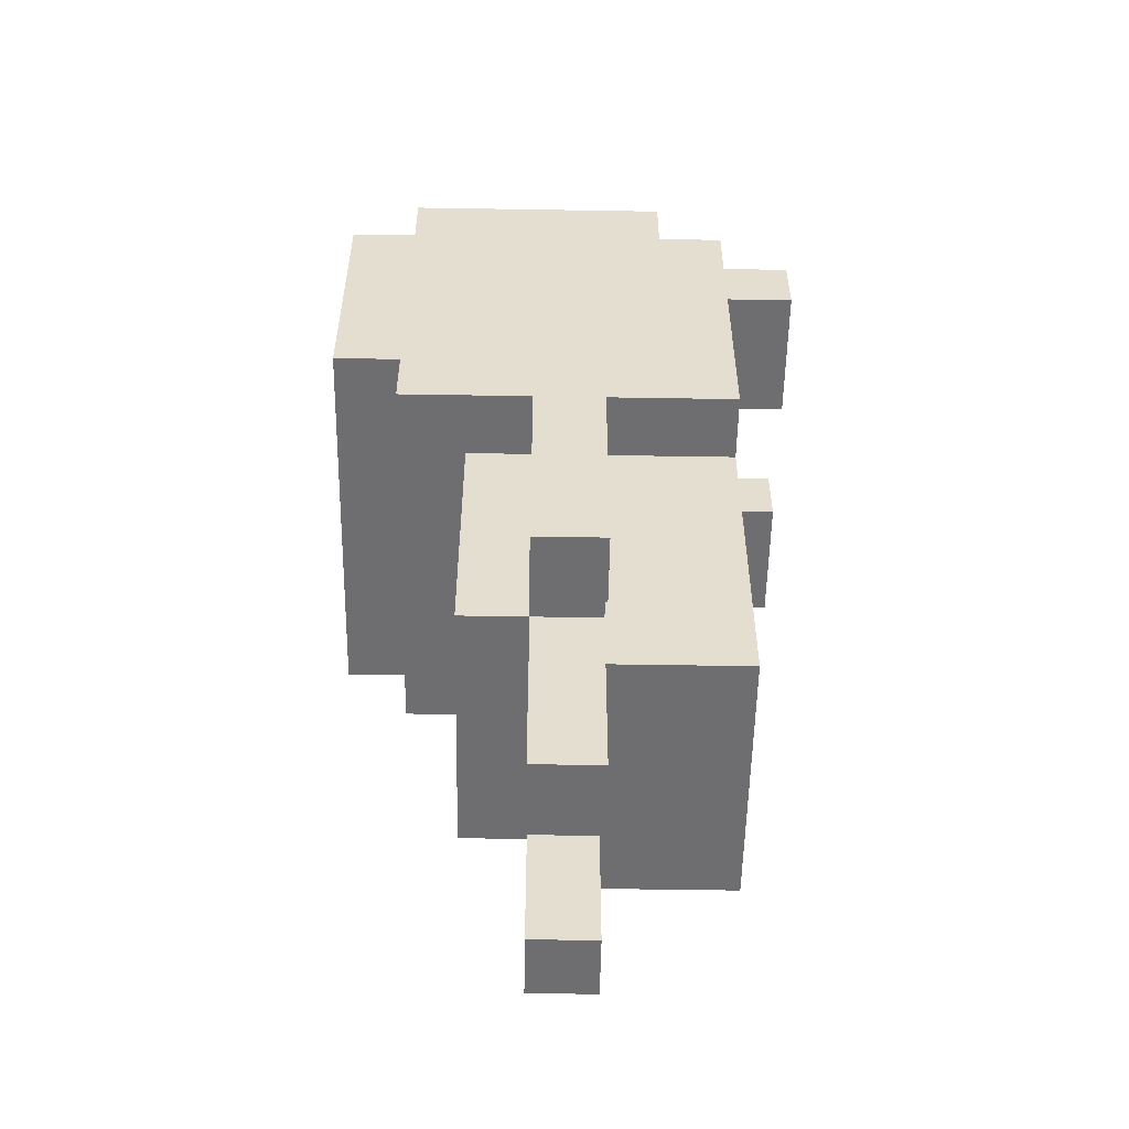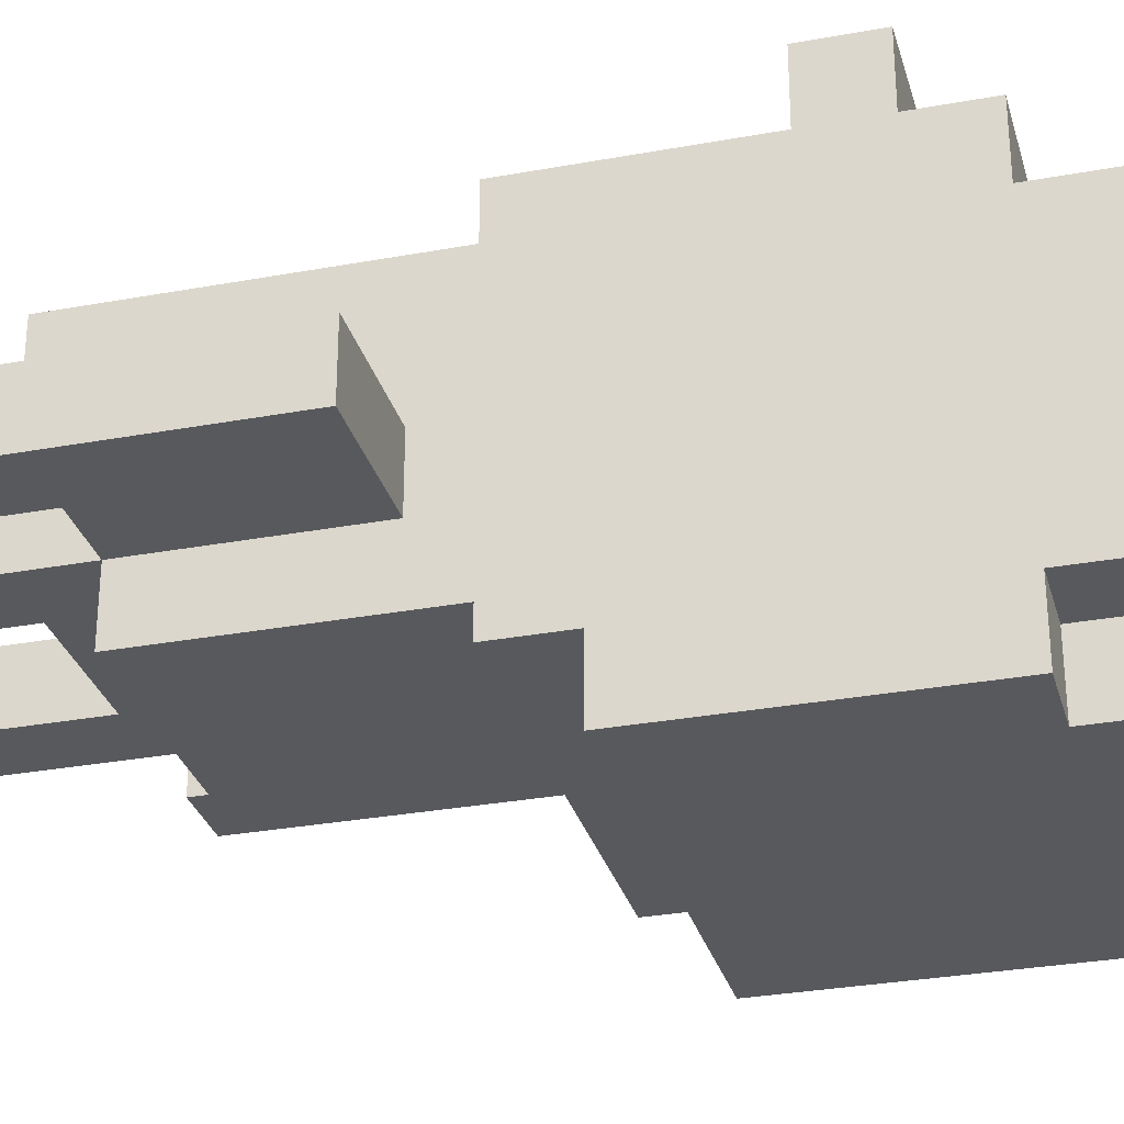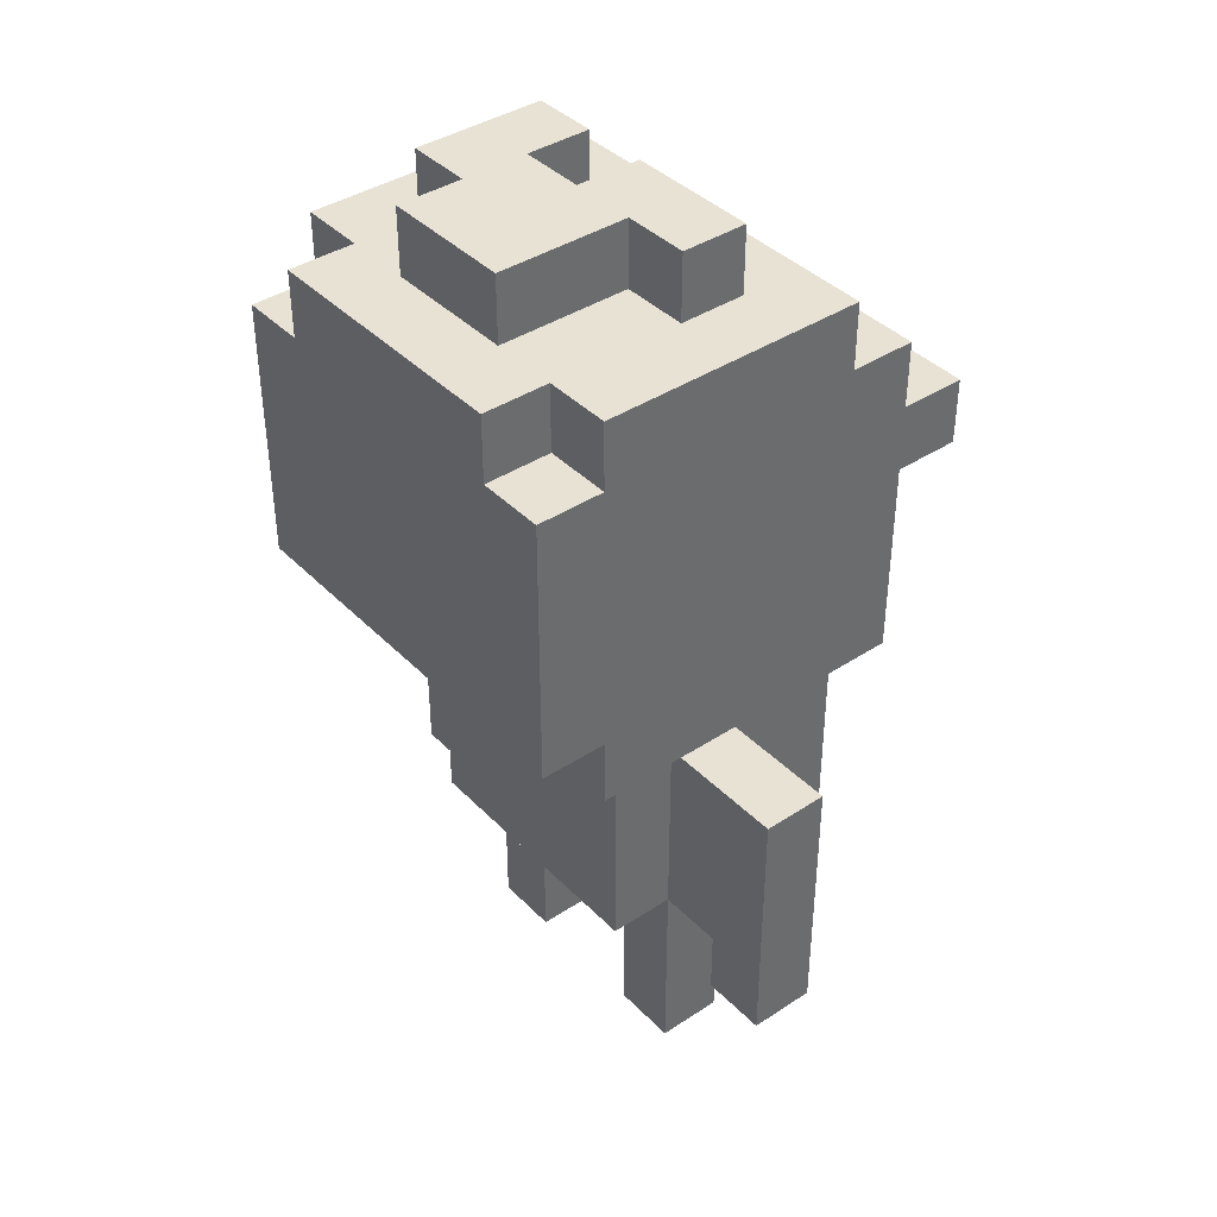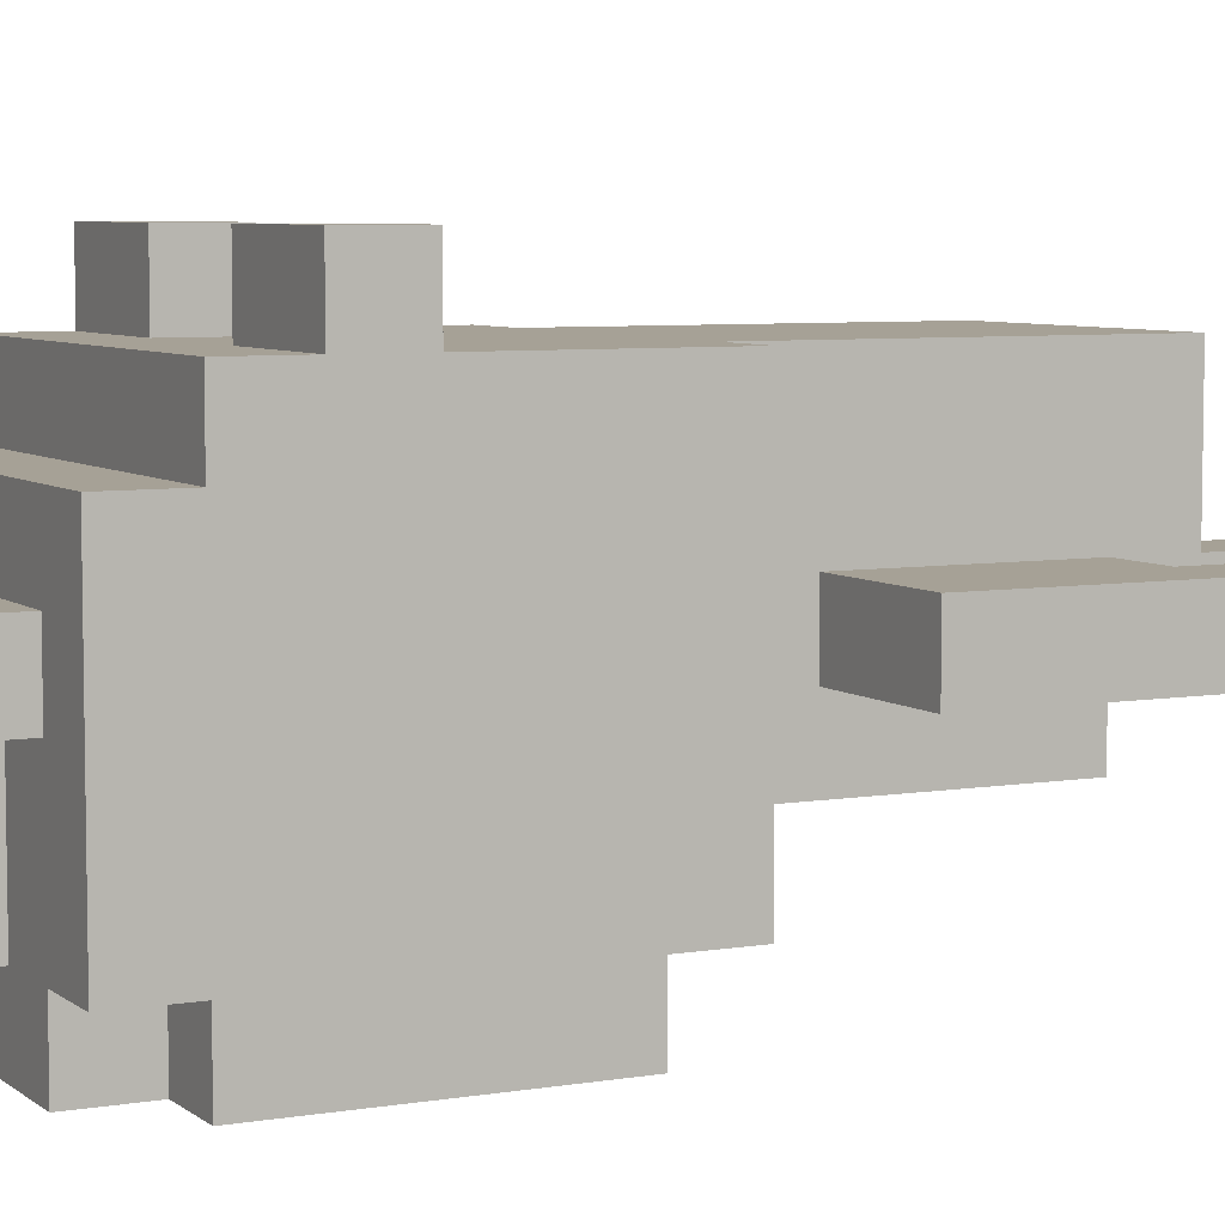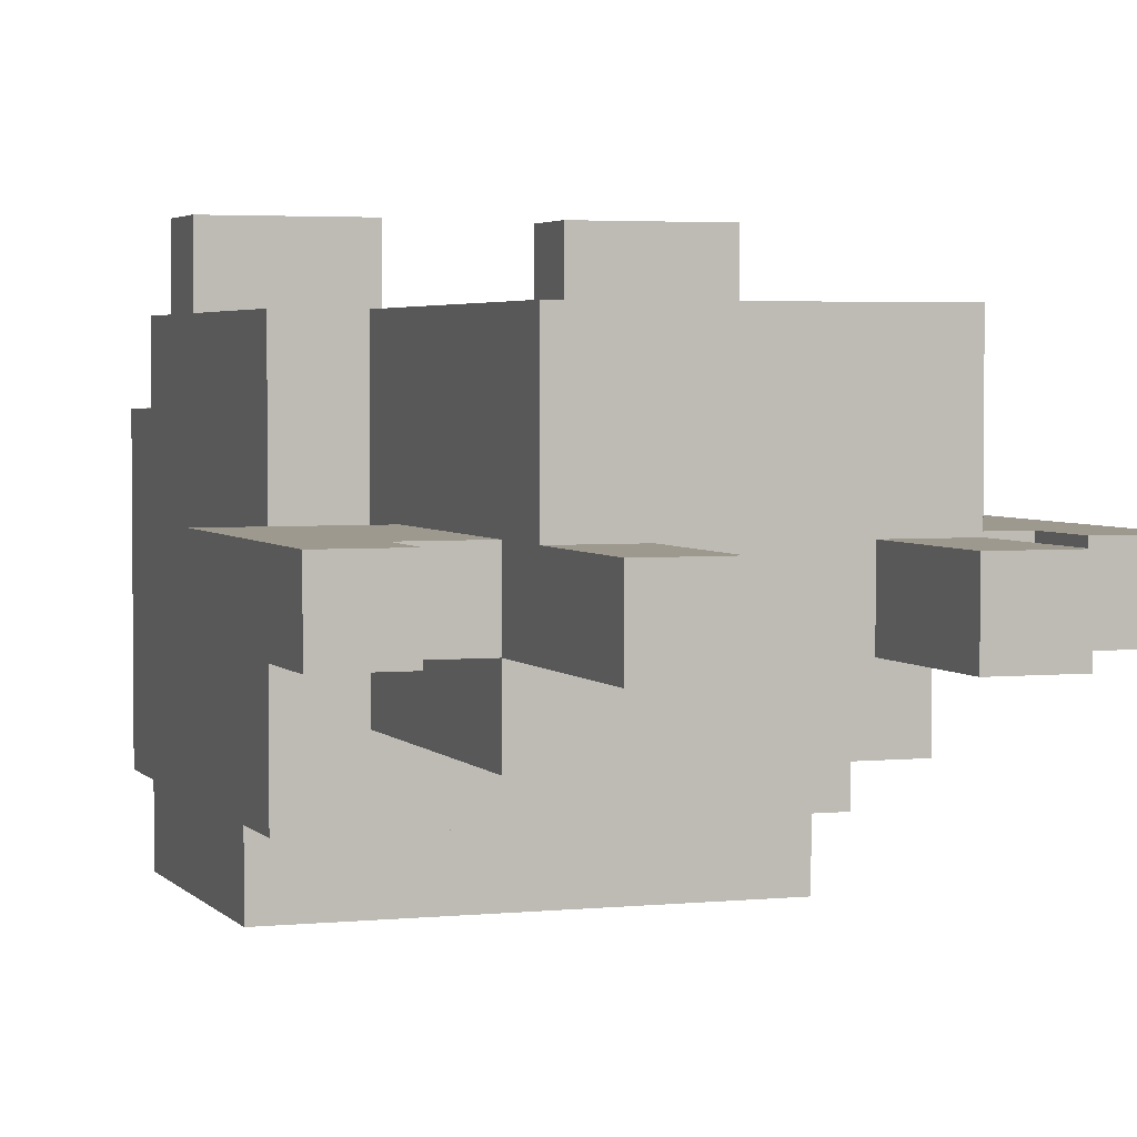
<metadata>
{"format":"obj","ext":"obj","renderer":"f3d","projection":"perspective","resolution":1024,"background":"white","views":[{"elev":-54.4,"azim":-91.0,"up":"+Y"},{"elev":-30.2,"azim":105.0,"up":"+Z"},{"elev":39.7,"azim":-129.1,"up":"+Y"},{"elev":6.2,"azim":-116.7,"up":"+Z"},{"elev":3.3,"azim":-19.3,"up":"+Z"}]}
</metadata>
<code>
g chr_thomas
v -4 2 0.5
v -4 2 -0.5
v -4 3 0.5
v -4 3 -0.5
v -4 6 0.5
v -4 6 -0.5
v -3 7 2.5
v -3 7 -0.5
v -3 7 -2.5
v -3 8 2.5
v -3 8 1.5
v -3 8 -2.5
v -3 8 -3.5
v -3 9 -1.5
v -3 9 -2.5
v -3 10 3.5
v -3 10 2.5
v -3 10 -0.5
v -3 10 -1.5
v -3 11 3.5
v -3 11 2.5
v -3 11 1.5
v -3 12 2.5
v -3 12 1.5
v -3 12 -2.5
v -3 12 -3.5
v -3 13 1.5
v -3 13 -2.5
v -2 0 0.5
v -2 0 -0.5
v -2 1 0.5
v -2 1 -0.5
v -2 2 2.5
v -2 2 0.5
v -2 3 2.5
v -2 3 0.5
v -2 3 -0.5
v -2 3 -1.5
v -2 5 2.5
v -2 5 1.5
v -2 6 2.5
v -2 6 1.5
v -2 6 0.5
v -2 6 -0.5
v -2 7 2.5
v -2 7 0.5
v -2 7 -0.5
v -2 7 -1.5
v -2 12 -2.5
v -2 12 -3.5
v -2 13 0.5
v -2 13 -0.5
v -2 13 -2.5
v -2 13 -3.5
v -2 14 0.5
v -2 14 -0.5
v -1 13 -0.5
v -1 13 -2.5
v -1 14 -0.5
v -1 14 -2.5
v 1 0 0.5
v 1 0 -0.5
v 1 1 0.5
v 1 1 -0.5
v 1 2 0.5
v 1 2 -0.5
v 1 10 3.5
v 1 10 2.5
v 1 11 3.5
v 1 11 2.5
v 1 13 0.5
v 1 13 -0.5
v 1 14 0.5
v 1 14 -0.5
v 3 2 0.5
v 3 2 -0.5
v 3 3 0.5
v 3 3 -0.5
v -3 2 0.5
v -3 2 -0.5
v -3 3 0.5
v -3 3 -0.5
v -1 0 0.5
v -1 0 -0.5
v -1 1 0.5
v -1 1 -0.5
v -1 2 0.5
v -1 2 -0.5
v -1 10 3.5
v -1 10 2.5
v -1 11 3.5
v -1 11 2.5
v 0 13 0.5
v 0 13 -0.5
v 0 14 0.5
v 0 14 -0.5
v 1 13 -1.5
v 1 13 -2.5
v 1 14 -1.5
v 1 14 -2.5
v 2 0 0.5
v 2 0 -0.5
v 2 1 0.5
v 2 1 -0.5
v 2 2 2.5
v 2 2 0.5
v 2 3 2.5
v 2 3 0.5
v 2 3 -0.5
v 2 3 -1.5
v 2 5 2.5
v 2 5 1.5
v 2 6 2.5
v 2 6 1.5
v 2 6 0.5
v 2 6 -0.5
v 2 6 -1.5
v 2 7 2.5
v 2 7 0.5
v 2 7 -0.5
v 2 7 -1.5
v 2 12 -2.5
v 2 12 -3.5
v 2 13 0.5
v 2 13 -1.5
v 2 13 -2.5
v 2 13 -3.5
v 2 14 0.5
v 2 14 -1.5
v 3 7 2.5
v 3 7 -0.5
v 3 7 -2.5
v 3 8 2.5
v 3 8 1.5
v 3 8 -2.5
v 3 8 -3.5
v 3 9 -0.5
v 3 9 -2.5
v 3 10 3.5
v 3 10 2.5
v 3 11 3.5
v 3 11 2.5
v 3 11 1.5
v 3 12 2.5
v 3 12 1.5
v 3 12 -2.5
v 3 12 -3.5
v 3 13 1.5
v 3 13 -2.5
v 4 2 0.5
v 4 2 -0.5
v 4 3 0.5
v 4 3 -0.5
v 4 6 0.5
v 4 6 -0.5
v -3 10 3.5
v -3 11 3.5
v -1 10 3.5
v -1 11 3.5
v 1 10 3.5
v 1 11 3.5
v 3 10 3.5
v 3 11 3.5
v -3 7 2.5
v -3 8 2.5
v -3 10 2.5
v -3 11 2.5
v -3 12 2.5
v -2 2 2.5
v -2 3 2.5
v -2 5 2.5
v -2 6 2.5
v -2 7 2.5
v -2 8 2.5
v -2 9 2.5
v -2 10 2.5
v -1 3 2.5
v -1 5 2.5
v -1 6 2.5
v -1 7 2.5
v -1 8 2.5
v -1 9 2.5
v -1 10 2.5
v -1 11 2.5
v 1 3 2.5
v 1 5 2.5
v 1 6 2.5
v 1 7 2.5
v 1 8 2.5
v 1 9 2.5
v 1 10 2.5
v 1 11 2.5
v 2 2 2.5
v 2 3 2.5
v 2 5 2.5
v 2 6 2.5
v 2 7 2.5
v 2 8 2.5
v 2 9 2.5
v 2 10 2.5
v 3 7 2.5
v 3 8 2.5
v 3 10 2.5
v 3 11 2.5
v 3 12 2.5
v -3 12 1.5
v -3 13 1.5
v 3 12 1.5
v 3 13 1.5
v -4 2 0.5
v -4 3 0.5
v -4 6 0.5
v -3 2 0.5
v -3 3 0.5
v -3 6 0.5
v -2 0 0.5
v -2 1 0.5
v -2 2 0.5
v -2 3 0.5
v -2 6 0.5
v -2 13 0.5
v -2 14 0.5
v -1 0 0.5
v -1 1 0.5
v -1 2 0.5
v 0 13 0.5
v 0 14 0.5
v 1 0 0.5
v 1 1 0.5
v 1 2 0.5
v 1 13 0.5
v 1 14 0.5
v 2 0 0.5
v 2 1 0.5
v 2 2 0.5
v 2 3 0.5
v 2 6 0.5
v 2 13 0.5
v 2 14 0.5
v 3 2 0.5
v 3 3 0.5
v 3 6 0.5
v 4 2 0.5
v 4 3 0.5
v 4 6 0.5
v 0 13 -0.5
v 0 14 -0.5
v 1 13 -0.5
v 1 14 -0.5
v -4 2 -0.5
v -4 3 -0.5
v -4 6 -0.5
v -3 2 -0.5
v -3 3 -0.5
v -3 6 -0.5
v -2 0 -0.5
v -2 1 -0.5
v -2 3 -0.5
v -2 6 -0.5
v -2 13 -0.5
v -2 14 -0.5
v -1 0 -0.5
v -1 1 -0.5
v -1 2 -0.5
v -1 13 -0.5
v -1 14 -0.5
v 1 0 -0.5
v 1 1 -0.5
v 1 2 -0.5
v 1 3 -0.5
v 2 0 -0.5
v 2 1 -0.5
v 2 3 -0.5
v 2 6 -0.5
v 3 2 -0.5
v 3 3 -0.5
v 3 6 -0.5
v 4 2 -0.5
v 4 3 -0.5
v 4 6 -0.5
v -2 3 -1.5
v -2 7 -1.5
v -1 5 -1.5
v -1 7 -1.5
v 1 3 -1.5
v 1 5 -1.5
v 1 6 -1.5
v 1 7 -1.5
v 1 13 -1.5
v 1 14 -1.5
v 2 3 -1.5
v 2 6 -1.5
v 2 7 -1.5
v 2 13 -1.5
v 2 14 -1.5
v -3 7 -2.5
v -3 8 -2.5
v -3 12 -2.5
v -3 13 -2.5
v -2 7 -2.5
v -2 8 -2.5
v -2 12 -2.5
v -2 13 -2.5
v -1 13 -2.5
v -1 14 -2.5
v 1 13 -2.5
v 1 14 -2.5
v 2 7 -2.5
v 2 8 -2.5
v 2 12 -2.5
v 2 13 -2.5
v 3 7 -2.5
v 3 8 -2.5
v 3 12 -2.5
v 3 13 -2.5
v -3 8 -3.5
v -3 12 -3.5
v -2 12 -3.5
v -2 13 -3.5
v 2 12 -3.5
v 2 13 -3.5
v 3 8 -3.5
v 3 12 -3.5
v -2 0 0.5
v -1 0 0.5
v 1 0 0.5
v 2 0 0.5
v -2 0 -0.5
v -1 0 -0.5
v 1 0 -0.5
v 2 0 -0.5
v -2 2 2.5
v 2 2 2.5
v -4 2 0.5
v -3 2 0.5
v -2 2 0.5
v -1 2 0.5
v 1 2 0.5
v 2 2 0.5
v 3 2 0.5
v 4 2 0.5
v -4 2 -0.5
v -3 2 -0.5
v -1 2 -0.5
v 1 2 -0.5
v 3 2 -0.5
v 4 2 -0.5
v -3 3 0.5
v -2 3 0.5
v 2 3 0.5
v 3 3 0.5
v -3 3 -0.5
v -2 3 -0.5
v 1 3 -0.5
v 2 3 -0.5
v 3 3 -0.5
v -2 3 -1.5
v 1 3 -1.5
v 2 3 -1.5
v -3 7 2.5
v -2 7 2.5
v 2 7 2.5
v 3 7 2.5
v -2 7 0.5
v 2 7 0.5
v -3 7 -0.5
v -2 7 -0.5
v 2 7 -0.5
v 3 7 -0.5
v -2 7 -1.5
v -1 7 -1.5
v 1 7 -1.5
v 2 7 -1.5
v -3 7 -2.5
v -2 7 -2.5
v 2 7 -2.5
v 3 7 -2.5
v -3 8 -2.5
v -2 8 -2.5
v 2 8 -2.5
v 3 8 -2.5
v -3 8 -3.5
v 3 8 -3.5
v -3 10 3.5
v -1 10 3.5
v 1 10 3.5
v 3 10 3.5
v -3 10 2.5
v -2 10 2.5
v -1 10 2.5
v 1 10 2.5
v 2 10 2.5
v 3 10 2.5
v -4 6 0.5
v -3 6 0.5
v -2 6 0.5
v 2 6 0.5
v 3 6 0.5
v 4 6 0.5
v -4 6 -0.5
v -3 6 -0.5
v -2 6 -0.5
v 2 6 -0.5
v 3 6 -0.5
v 4 6 -0.5
v -3 11 3.5
v -1 11 3.5
v 1 11 3.5
v 3 11 3.5
v -3 11 2.5
v -1 11 2.5
v 1 11 2.5
v 3 11 2.5
v -3 12 2.5
v 3 12 2.5
v -3 12 1.5
v 3 12 1.5
v -3 12 -2.5
v -2 12 -2.5
v 2 12 -2.5
v 3 12 -2.5
v -3 12 -3.5
v -2 12 -3.5
v 2 12 -3.5
v 3 12 -3.5
v -3 13 1.5
v 3 13 1.5
v -2 13 0.5
v 0 13 0.5
v 1 13 0.5
v 2 13 0.5
v -2 13 -0.5
v -1 13 -0.5
v 0 13 -0.5
v 1 13 -0.5
v 1 13 -1.5
v 2 13 -1.5
v -3 13 -2.5
v -2 13 -2.5
v -1 13 -2.5
v 1 13 -2.5
v 2 13 -2.5
v 3 13 -2.5
v -2 13 -3.5
v 2 13 -3.5
v -2 14 0.5
v 0 14 0.5
v 1 14 0.5
v 2 14 0.5
v -2 14 -0.5
v -1 14 -0.5
v 0 14 -0.5
v 1 14 -0.5
v 1 14 -1.5
v 2 14 -1.5
v -1 14 -2.5
v 1 14 -2.5
f 3 2 1
f 4 2 3
f 5 4 3
f 6 4 5
f 10 8 7
f 11 8 10
f 12 9 8
f 14 12 8
f 15 13 12
f 15 12 14
f 17 11 10
f 18 8 11
f 18 14 8
f 19 15 14
f 19 14 18
f 20 17 16
f 21 11 17
f 21 17 20
f 22 18 11
f 22 11 21
f 22 19 18
f 23 22 21
f 24 19 22
f 24 22 23
f 25 15 19
f 25 19 24
f 25 13 15
f 26 13 25
f 27 25 24
f 28 25 27
f 31 30 29
f 32 30 31
f 34 32 31
f 35 34 33
f 36 32 34
f 36 34 35
f 37 32 36
f 39 36 35
f 40 36 39
f 41 40 39
f 42 36 40
f 42 40 41
f 43 36 42
f 44 38 37
f 45 43 42
f 45 42 41
f 46 44 43
f 46 43 45
f 47 38 44
f 47 44 46
f 48 38 47
f 53 50 49
f 54 50 53
f 55 52 51
f 56 52 55
f 59 58 57
f 60 58 59
f 63 62 61
f 64 62 63
f 65 64 63
f 66 64 65
f 69 68 67
f 70 68 69
f 73 72 71
f 74 72 73
f 77 76 75
f 78 76 77
f 79 80 81
f 81 80 82
f 83 84 85
f 85 84 86
f 85 86 87
f 87 86 88
f 89 90 91
f 91 90 92
f 93 94 95
f 95 94 96
f 97 98 99
f 99 98 100
f 101 102 103
f 103 102 104
f 103 104 106
f 105 106 107
f 106 104 108
f 107 106 108
f 108 104 109
f 107 108 111
f 111 108 112
f 111 112 113
f 112 108 114
f 113 112 114
f 114 108 115
f 109 110 116
f 116 110 117
f 114 115 118
f 113 114 118
f 116 117 119
f 118 115 119
f 115 116 119
f 119 117 120
f 120 117 121
f 122 123 126
f 126 123 127
f 124 125 128
f 128 125 129
f 130 131 133
f 133 131 134
f 131 132 135
f 134 131 137
f 131 135 137
f 135 136 138
f 137 135 138
f 133 134 140
f 139 140 141
f 140 134 142
f 141 140 142
f 134 137 143
f 142 134 143
f 137 138 143
f 142 143 144
f 143 138 145
f 144 143 145
f 138 136 146
f 145 138 146
f 146 136 147
f 145 146 148
f 148 146 149
f 150 151 152
f 152 151 153
f 152 153 154
f 154 153 155
f 158 157 156
f 159 157 158
f 162 161 160
f 163 161 162
f 173 165 164
f 174 166 165
f 174 165 173
f 175 166 174
f 176 166 175
f 177 170 169
f 177 171 170
f 178 172 171
f 178 171 177
f 179 173 172
f 179 172 178
f 180 174 173
f 180 173 179
f 180 175 174
f 181 175 180
f 182 176 175
f 182 175 181
f 183 176 182
f 184 168 167
f 185 177 169
f 185 178 177
f 186 179 178
f 186 178 185
f 186 180 179
f 187 180 186
f 188 181 180
f 188 180 187
f 189 184 183
f 189 181 188
f 189 183 182
f 189 182 181
f 190 184 189
f 191 184 190
f 192 168 184
f 192 184 191
f 193 185 169
f 194 186 185
f 194 185 193
f 195 187 186
f 195 186 194
f 196 188 187
f 196 187 195
f 197 189 188
f 197 188 196
f 197 190 189
f 198 190 197
f 199 191 190
f 199 190 198
f 200 191 199
f 201 198 197
f 202 200 199
f 202 198 201
f 202 199 198
f 203 200 202
f 204 168 192
f 205 168 204
f 208 207 206
f 209 207 208
f 213 211 210
f 214 212 211
f 214 211 213
f 215 212 214
f 219 215 214
f 220 215 219
f 223 217 216
f 224 218 217
f 224 217 223
f 225 218 224
f 226 222 221
f 227 222 226
f 233 229 228
f 234 230 229
f 234 229 233
f 235 230 234
f 238 232 231
f 239 232 238
f 241 237 236
f 242 237 241
f 243 241 240
f 244 242 241
f 244 241 243
f 245 242 244
f 248 247 246
f 249 247 248
f 250 251 253
f 251 252 254
f 253 251 254
f 254 252 255
f 254 255 258
f 258 255 259
f 256 257 262
f 257 258 263
f 262 257 263
f 263 258 264
f 260 261 265
f 265 261 266
f 264 258 269
f 269 258 270
f 267 268 271
f 268 269 272
f 271 268 272
f 269 270 272
f 272 270 273
f 273 274 276
f 276 274 277
f 275 276 278
f 276 277 279
f 278 276 279
f 279 277 280
f 281 282 283
f 283 282 284
f 281 283 285
f 283 284 286
f 285 283 286
f 286 284 287
f 287 284 288
f 285 286 291
f 286 287 291
f 287 288 292
f 291 287 292
f 292 288 293
f 289 290 294
f 294 290 295
f 296 297 300
f 300 297 301
f 298 299 302
f 302 299 303
f 304 305 306
f 306 305 307
f 300 301 308
f 308 301 309
f 308 309 312
f 312 309 313
f 310 311 314
f 314 311 315
f 316 317 318
f 316 318 320
f 318 319 320
f 320 319 321
f 316 320 322
f 322 320 323
f 328 325 324
f 329 325 328
f 330 327 326
f 331 327 330
f 336 333 332
f 337 333 336
f 338 333 337
f 339 333 338
f 342 335 334
f 343 335 342
f 344 338 337
f 345 338 344
f 346 341 340
f 347 341 346
f 352 349 348
f 353 349 352
f 355 351 350
f 356 351 355
f 357 354 353
f 358 355 354
f 358 354 357
f 359 355 358
f 364 361 360
f 365 363 362
f 366 364 360
f 367 364 366
f 368 363 365
f 369 363 368
f 370 367 366
f 373 369 368
f 374 370 366
f 375 372 371
f 375 370 374
f 375 373 372
f 375 371 370
f 376 369 373
f 376 373 375
f 377 369 376
f 382 379 378
f 382 381 380
f 382 380 379
f 383 381 382
f 388 385 384
f 389 385 388
f 390 385 389
f 391 387 386
f 392 387 391
f 393 387 392
f 394 395 400
f 395 396 401
f 400 395 401
f 401 396 402
f 397 398 403
f 398 399 404
f 403 398 404
f 404 399 405
f 406 407 410
f 410 407 411
f 408 409 412
f 412 409 413
f 414 415 416
f 416 415 417
f 418 419 422
f 422 419 423
f 420 421 424
f 424 421 425
f 426 427 428
f 428 427 429
f 429 427 430
f 430 427 431
f 426 428 432
f 429 430 434
f 434 430 435
f 431 427 437
f 432 433 438
f 426 432 438
f 438 433 439
f 439 433 440
f 436 437 441
f 437 427 442
f 441 437 442
f 442 427 443
f 439 440 444
f 440 441 444
f 441 442 444
f 444 442 445
f 446 447 450
f 450 447 451
f 451 447 452
f 448 449 453
f 451 452 454
f 452 453 454
f 453 449 454
f 454 449 455
f 451 454 456
f 456 454 457

</code>
